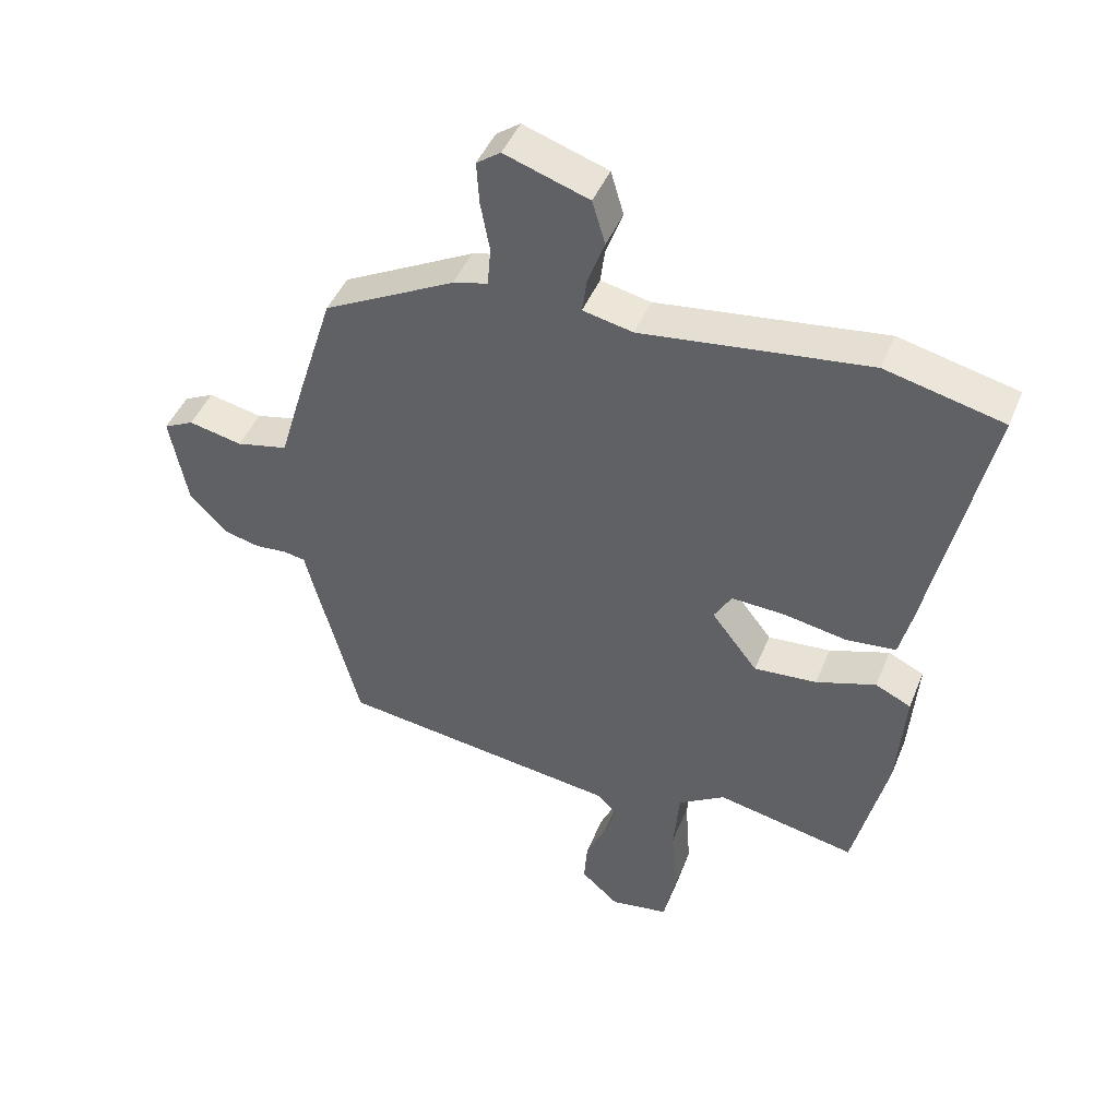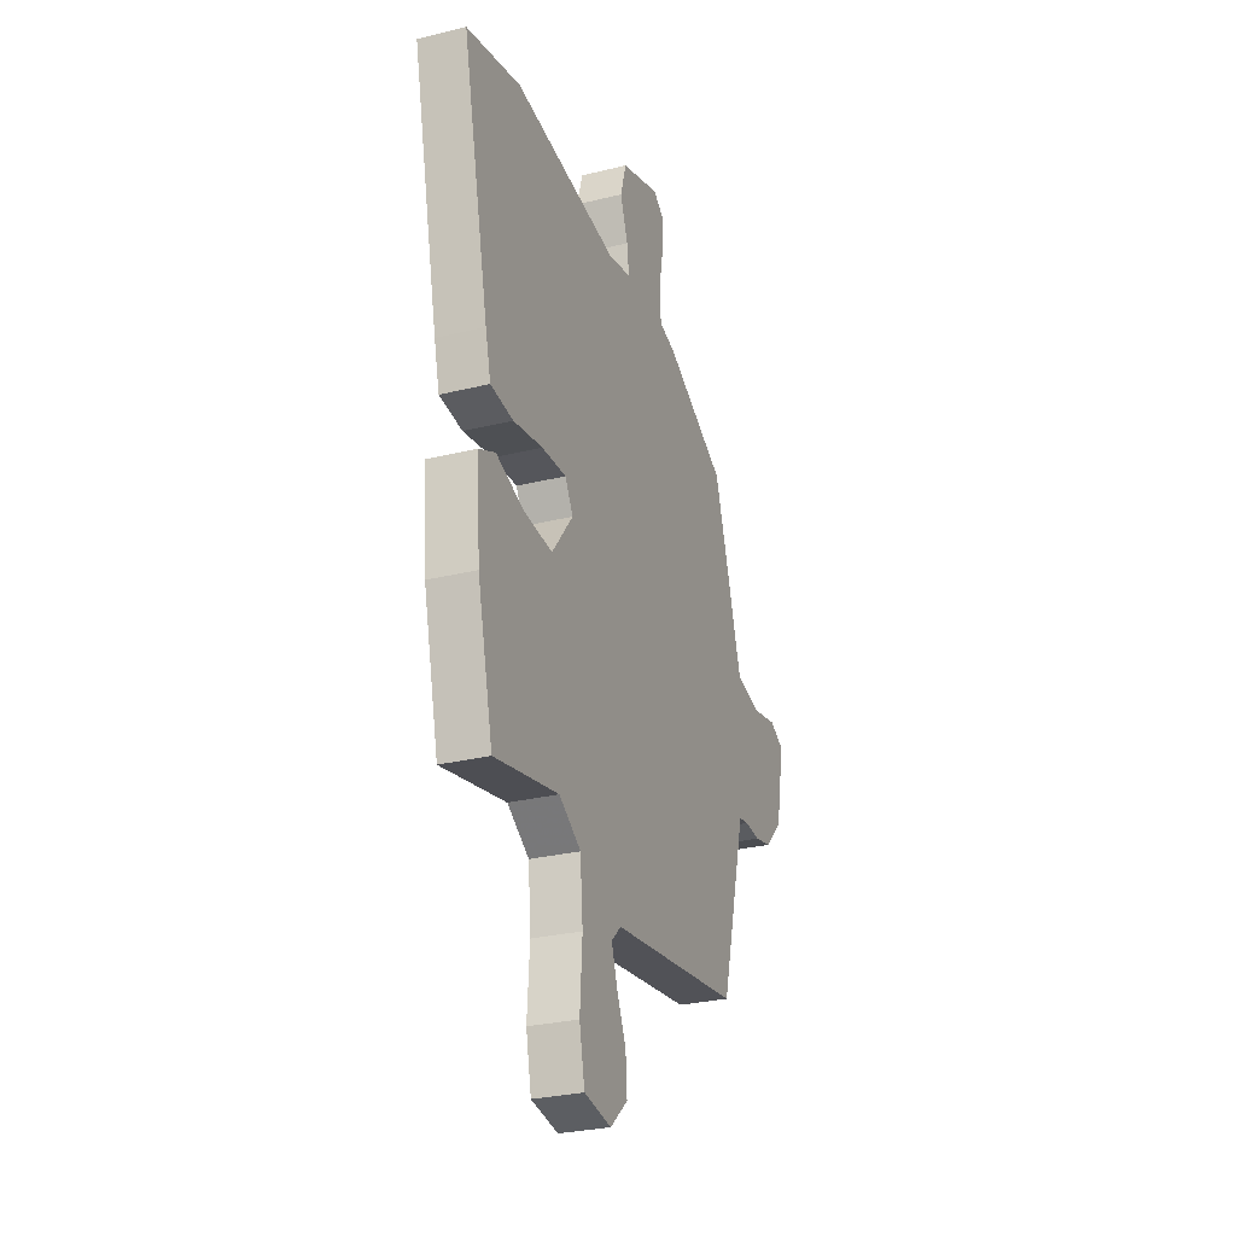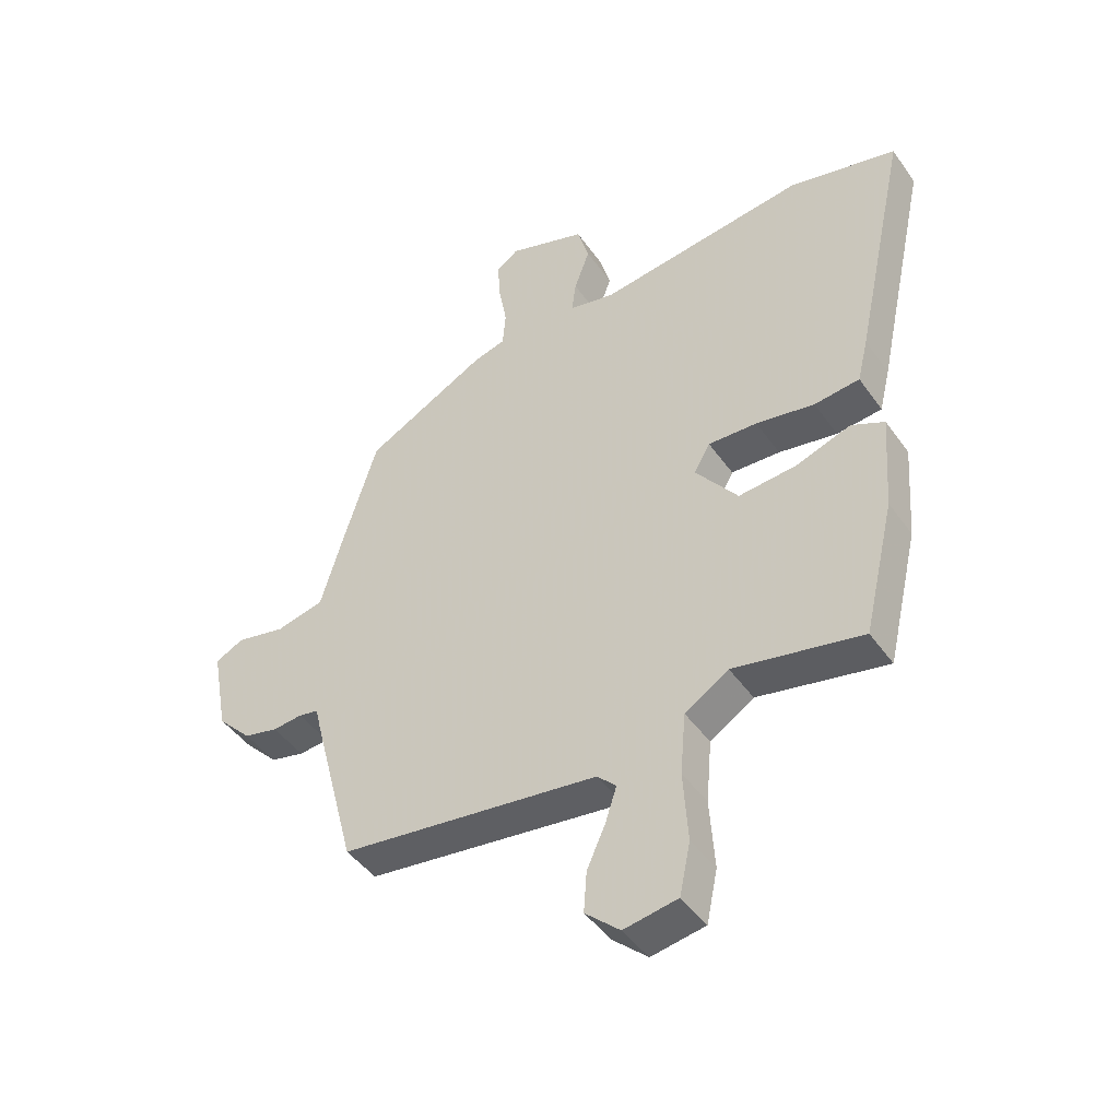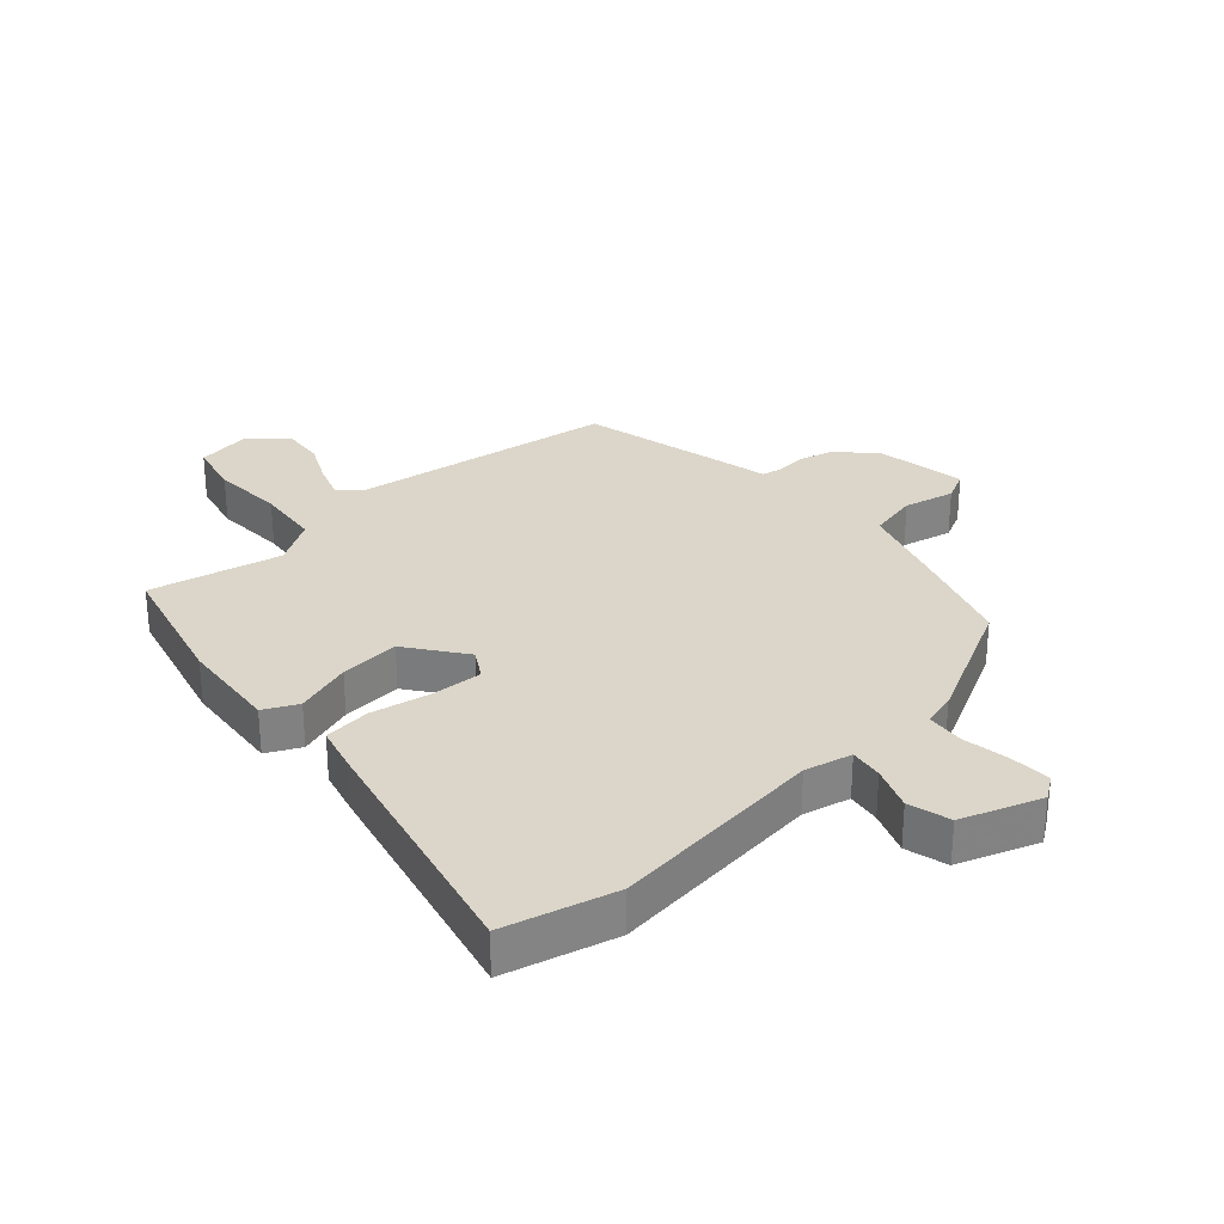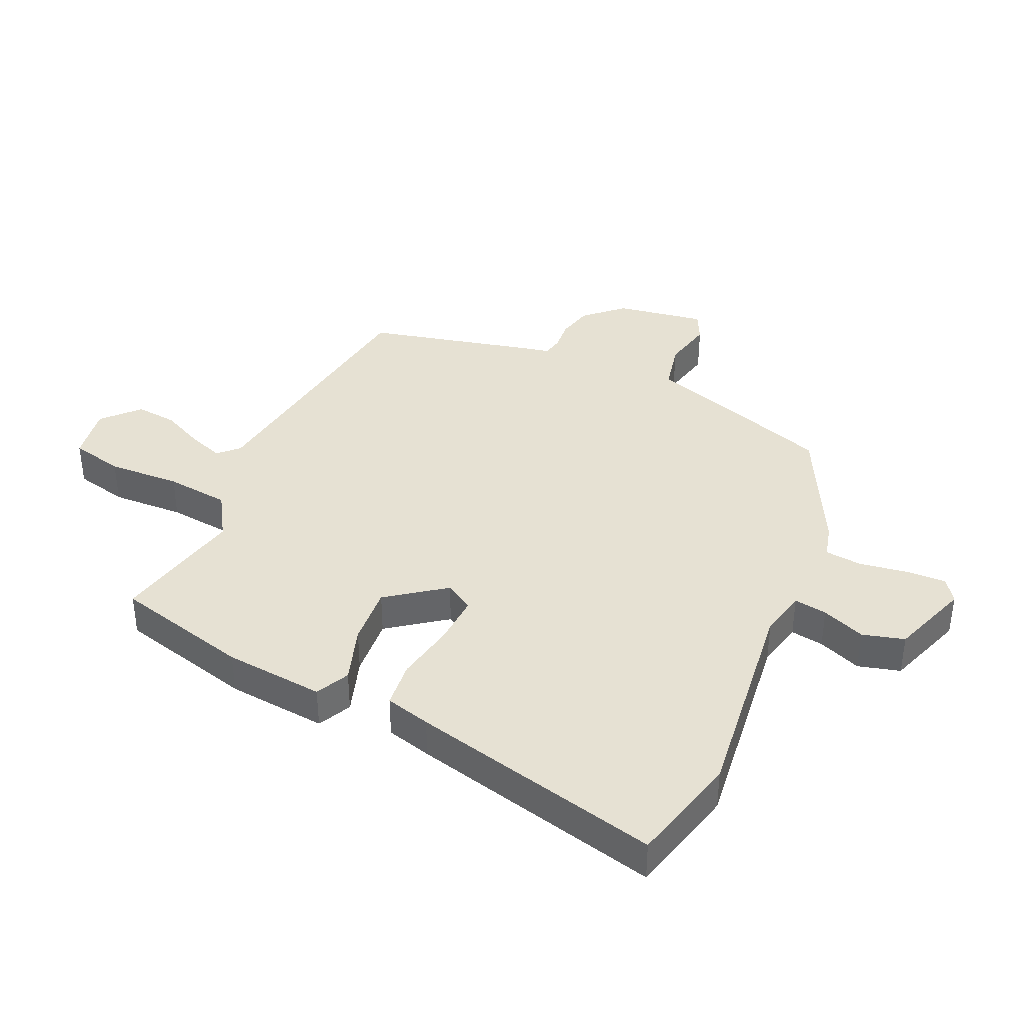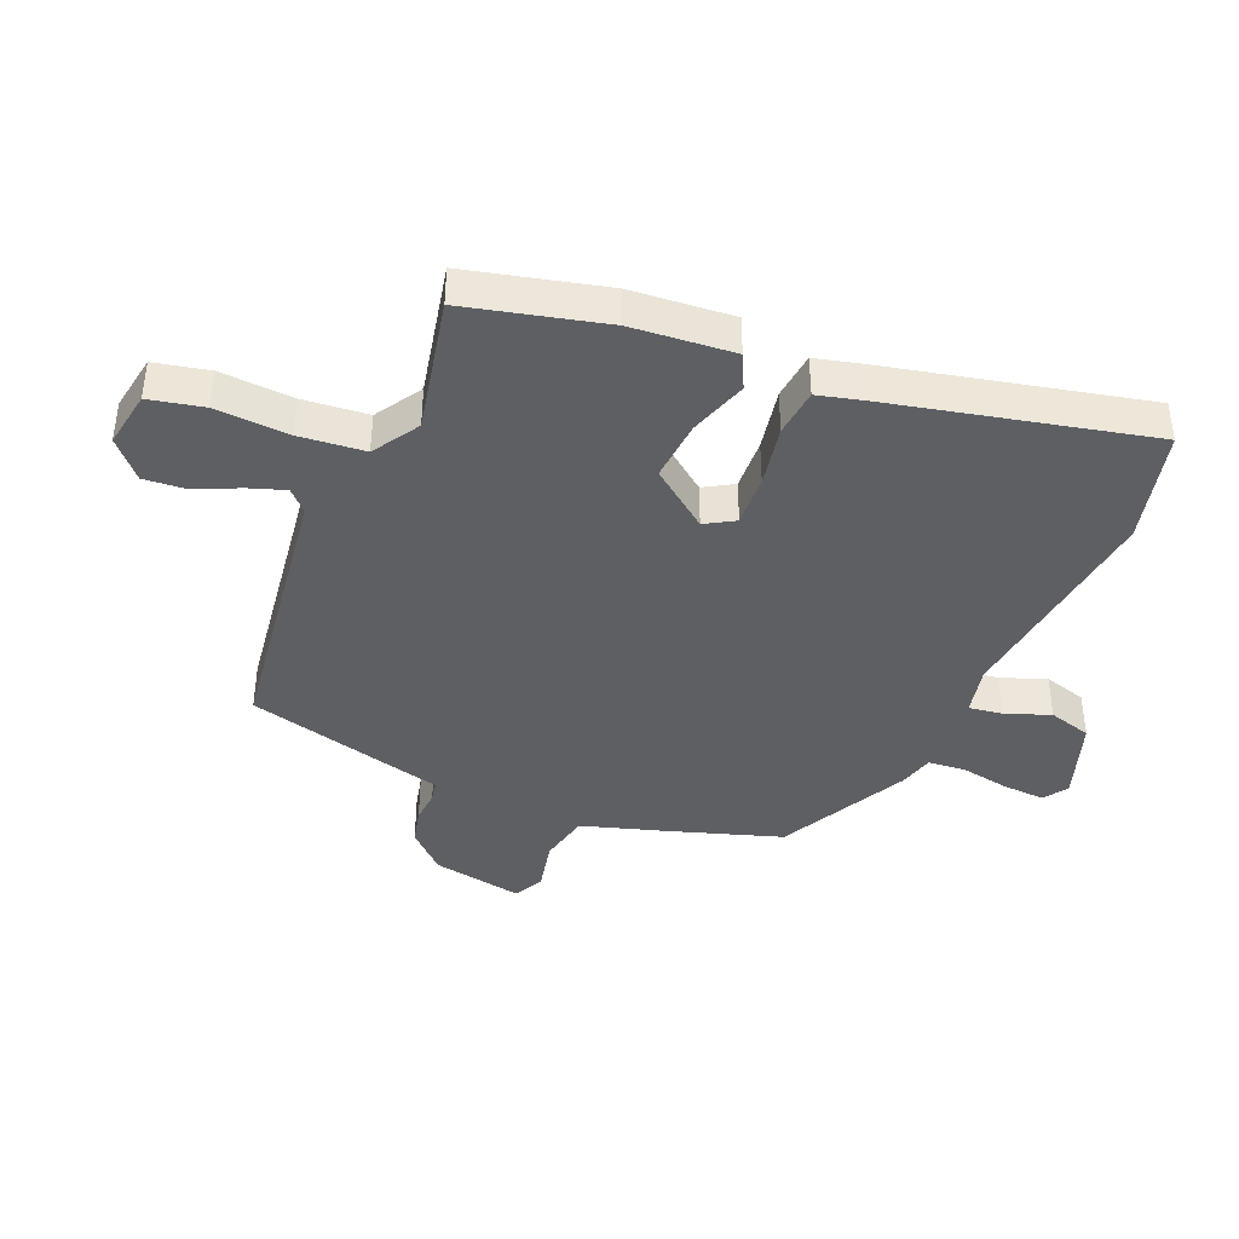
<metadata>
{"format":"obj","ext":"obj","renderer":"f3d","projection":"perspective","resolution":1024,"background":"white","views":[{"elev":45.6,"azim":-158.4,"up":"+Z"},{"elev":-28.3,"azim":-69.5,"up":"+Z"},{"elev":-45.0,"azim":-147.1,"up":"+Z"},{"elev":29.7,"azim":-40.9,"up":"+Y"},{"elev":38.9,"azim":-64.5,"up":"+Y"},{"elev":-41.0,"azim":-112.2,"up":"+Y"}]}
</metadata>
<code>
v 0.462 0.07 0.381
v 0.517 0.07 0.205
v 0.557 0.07 0.07
v 0.637 0.07 0.051
v 0.72 0.07 0.068
v 0.767 0.07 0.044
v 0.74 0.07 -0.101
v 0.683 0.07 -0.16
v 0.626 0.07 -0.173
v 0.576 0.07 -0.168
v 0.543 0.07 -0.174
v 0.533 0.07 -0.216
v 0.461 0.07 -0.49
v 0.028 0.07 -0.544
v -0.004 0.07 -0.575
v 0.015 0.07 -0.633
v 0.046 0.07 -0.702
v 0.051 0.07 -0.77
v -0.007 0.07 -0.822
v -0.097 0.07 -0.806
v -0.115 0.07 -0.719
v -0.107 0.07 -0.601
v -0.116 0.07 -0.497
v -0.189 0.07 -0.45
v -0.404 0.07 -0.493
v -0.456 0.07 -0.271
v -0.468 0.07 -0.108
v -0.413 0.07 -0.082
v -0.321 0.07 -0.114
v -0.224 0.07 -0.123
v -0.153 0.07 -0.031
v -0.18 0.07 0.016
v -0.262 0.07 0.013
v -0.36 0.07 -0.004
v -0.436 0.07 0.005
v -0.454 0.07 0.079
v -0.543 0.07 0.49
v -0.362 0.07 0.532
v -0.013 0.07 0.484
v 0.064 0.07 0.5
v 0.057 0.07 0.554
v 0.031 0.07 0.625
v 0.051 0.07 0.693
v 0.181 0.07 0.736
v 0.218 0.07 0.709
v 0.214 0.07 0.643
v 0.2 0.07 0.566
v 0.205 0.07 0.505
v 0.259 0.07 0.49
v 0.462 0 0.381
v 0.517 0 0.205
v 0.557 0 0.07
v 0.637 0 0.051
v 0.72 0 0.068
v 0.767 0 0.044
v 0.74 0 -0.101
v 0.683 0 -0.16
v 0.626 0 -0.173
v 0.576 0 -0.168
v 0.543 0 -0.174
v 0.533 0 -0.216
v 0.461 0 -0.49
v 0.028 0 -0.544
v -0.004 0 -0.575
v 0.015 0 -0.633
v 0.046 0 -0.702
v 0.051 0 -0.77
v -0.007 0 -0.822
v -0.097 0 -0.806
v -0.115 0 -0.719
v -0.107 0 -0.601
v -0.116 0 -0.497
v -0.189 0 -0.45
v -0.404 0 -0.493
v -0.456 0 -0.271
v -0.468 0 -0.108
v -0.413 0 -0.082
v -0.321 0 -0.114
v -0.224 0 -0.123
v -0.153 0 -0.031
v -0.18 0 0.016
v -0.262 0 0.013
v -0.36 0 -0.004
v -0.436 0 0.005
v -0.454 0 0.079
v -0.543 0 0.49
v -0.362 0 0.532
v -0.013 0 0.484
v 0.064 0 0.5
v 0.057 0 0.554
v 0.031 0 0.625
v 0.051 0 0.693
v 0.181 0 0.736
v 0.218 0 0.709
v 0.214 0 0.643
v 0.2 0 0.566
v 0.205 0 0.505
v 0.259 0 0.49
f 1 2 3
f 49 1 3
f 48 49 3
f 45 46 47
f 44 45 47
f 43 44 47
f 42 43 47
f 41 42 47
f 40 41 47 48
f 39 40 48 3
f 37 38 39
f 36 37 39
f 35 36 39
f 34 35 39
f 33 34 39
f 32 33 39 3
f 27 28 29
f 26 27 29
f 25 26 29
f 24 25 29
f 23 24 29 30
f 20 21 22
f 19 20 22
f 18 19 22
f 17 18 22
f 16 17 22
f 15 16 22 23
f 23 30 31
f 15 23 31
f 14 15 31
f 13 14 31
f 12 13 31
f 11 12 31
f 8 9 10
f 7 8 10
f 6 7 10
f 5 6 10
f 4 5 10
f 11 31 32
f 10 11 32
f 4 10 32
f 3 4 32
f 52 51 50
f 52 50 98
f 52 98 97
f 96 95 94
f 96 94 93
f 96 93 92
f 96 92 91
f 96 91 90
f 97 96 90 89
f 52 97 89 88
f 88 87 86
f 88 86 85
f 88 85 84
f 88 84 83
f 88 83 82
f 52 88 82 81
f 78 77 76
f 78 76 75
f 78 75 74
f 78 74 73
f 79 78 73 72
f 71 70 69
f 71 69 68
f 71 68 67
f 71 67 66
f 71 66 65
f 72 71 65 64
f 80 79 72
f 80 72 64
f 80 64 63
f 80 63 62
f 80 62 61
f 80 61 60
f 59 58 57
f 59 57 56
f 59 56 55
f 59 55 54
f 59 54 53
f 81 80 60
f 81 60 59
f 81 59 53
f 81 53 52
f 1 50 51 2
f 2 51 52 3
f 3 52 53 4
f 4 53 54 5
f 5 54 55 6
f 6 55 56 7
f 7 56 57 8
f 8 57 58 9
f 9 58 59 10
f 10 59 60 11
f 11 60 61 12
f 12 61 62 13
f 13 62 63 14
f 14 63 64 15
f 15 64 65 16
f 16 65 66 17
f 17 66 67 18
f 18 67 68 19
f 19 68 69 20
f 20 69 70 21
f 21 70 71 22
f 22 71 72 23
f 23 72 73 24
f 24 73 74 25
f 25 74 75 26
f 26 75 76 27
f 27 76 77 28
f 28 77 78 29
f 29 78 79 30
f 30 79 80 31
f 31 80 81 32
f 32 81 82 33
f 33 82 83 34
f 34 83 84 35
f 35 84 85 36
f 36 85 86 37
f 37 86 87 38
f 38 87 88 39
f 39 88 89 40
f 40 89 90 41
f 41 90 91 42
f 42 91 92 43
f 43 92 93 44
f 44 93 94 45
f 45 94 95 46
f 46 95 96 47
f 47 96 97 48
f 48 97 98 49
f 49 98 50 1

</code>
